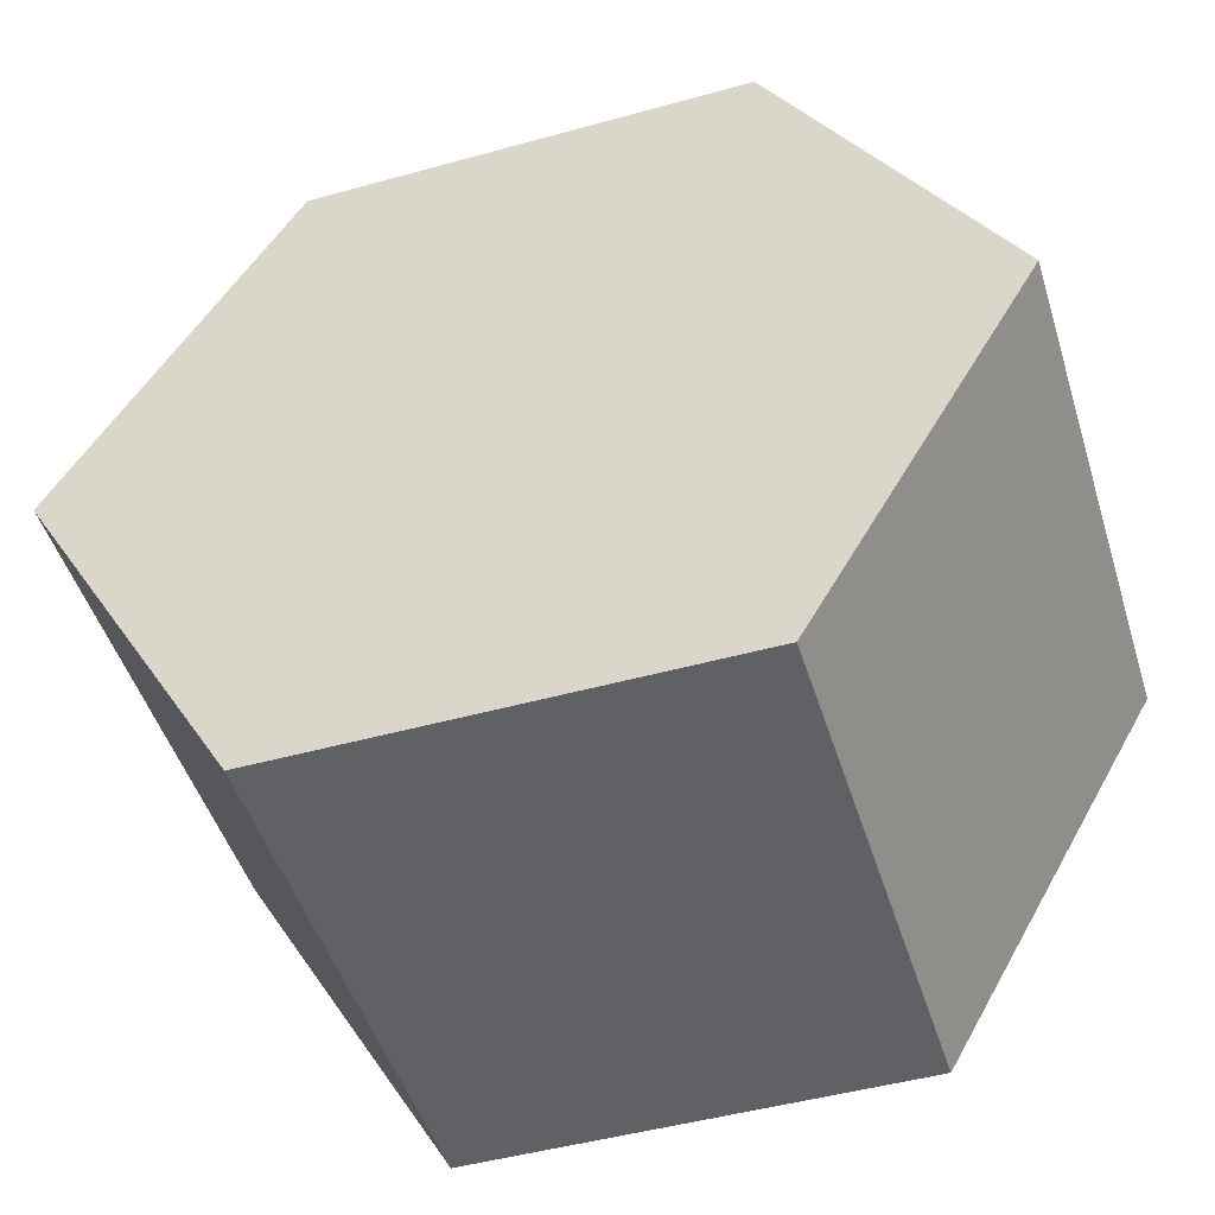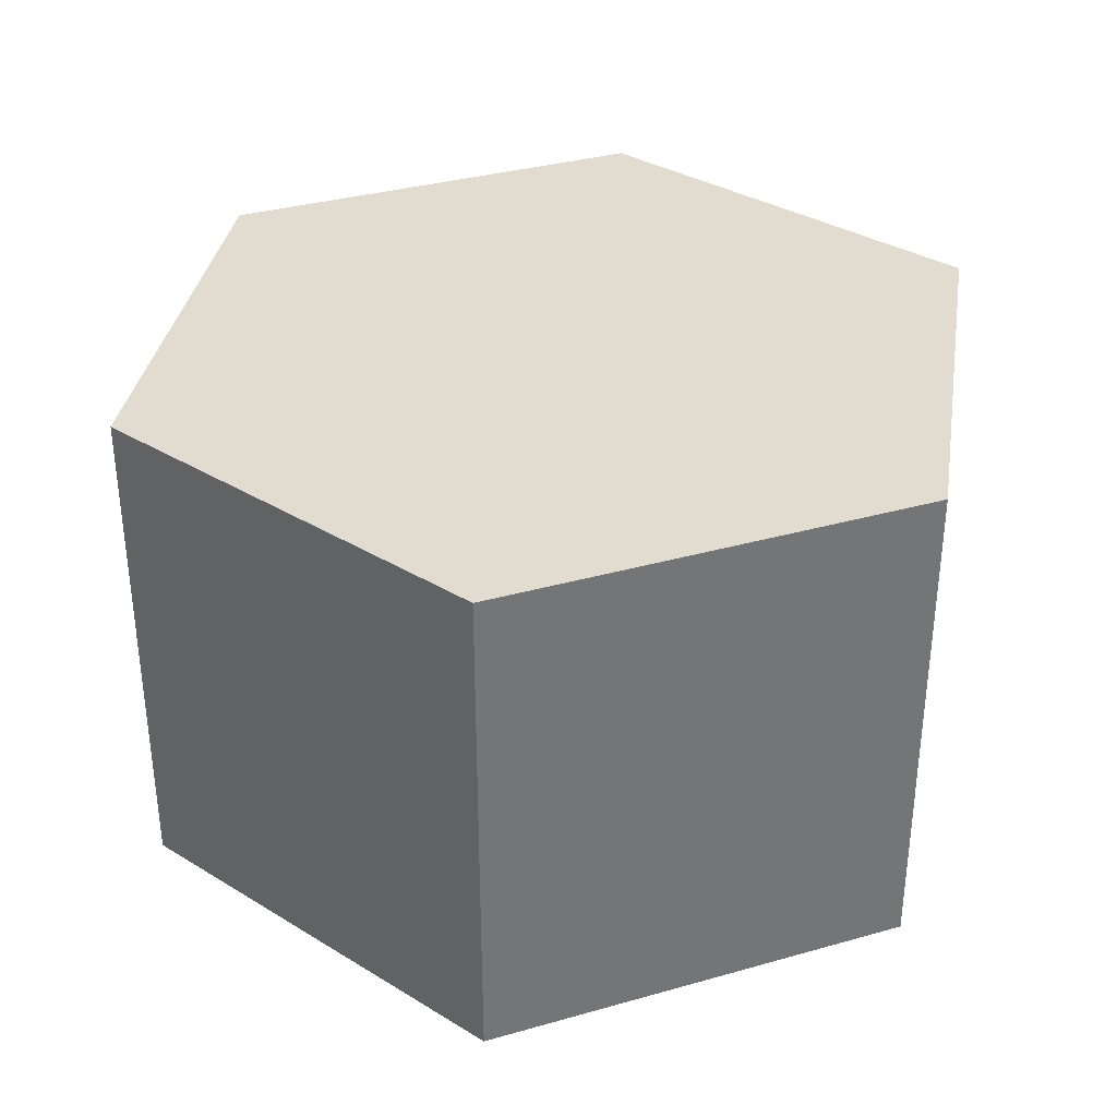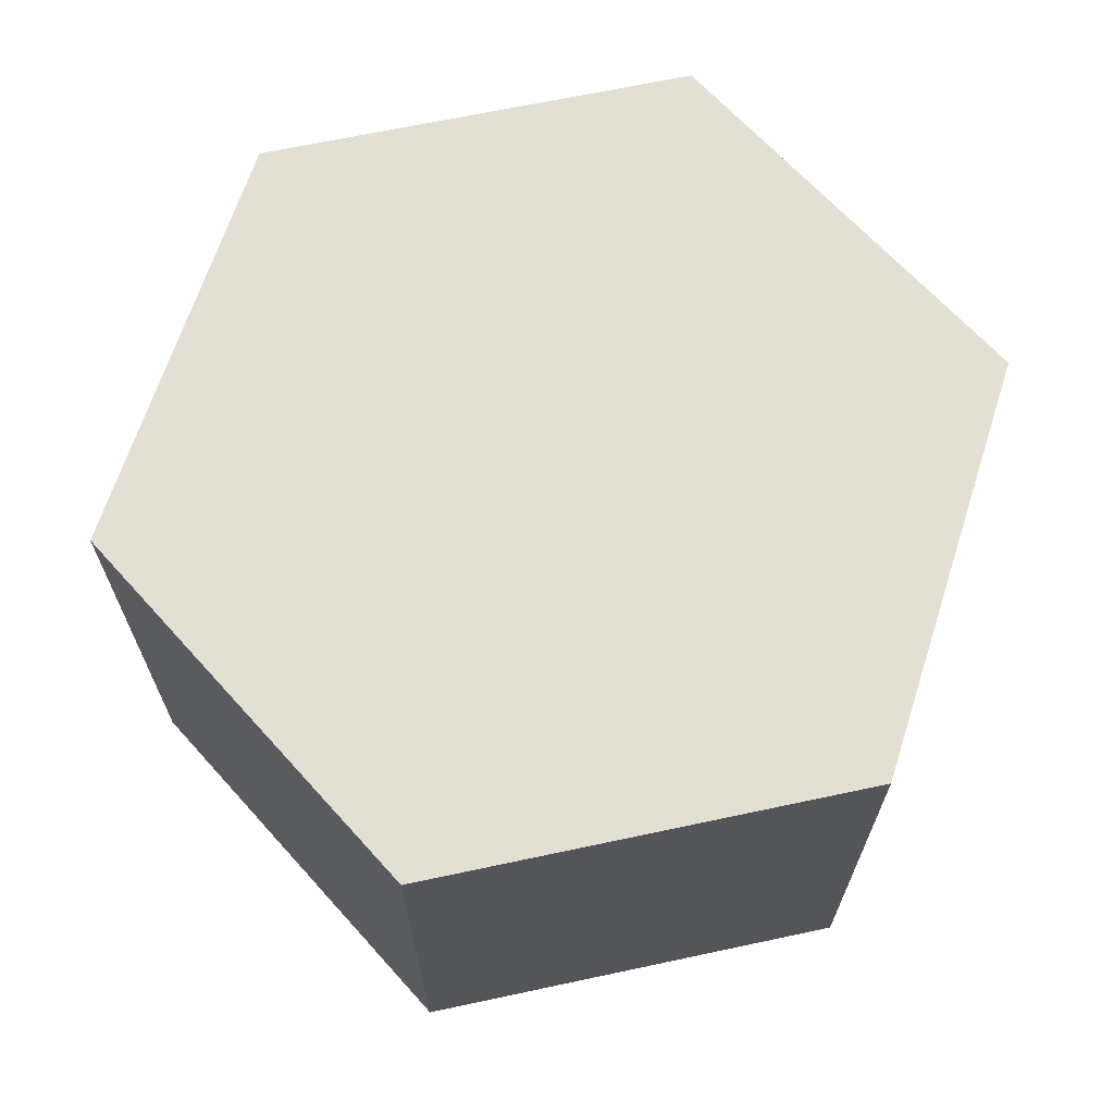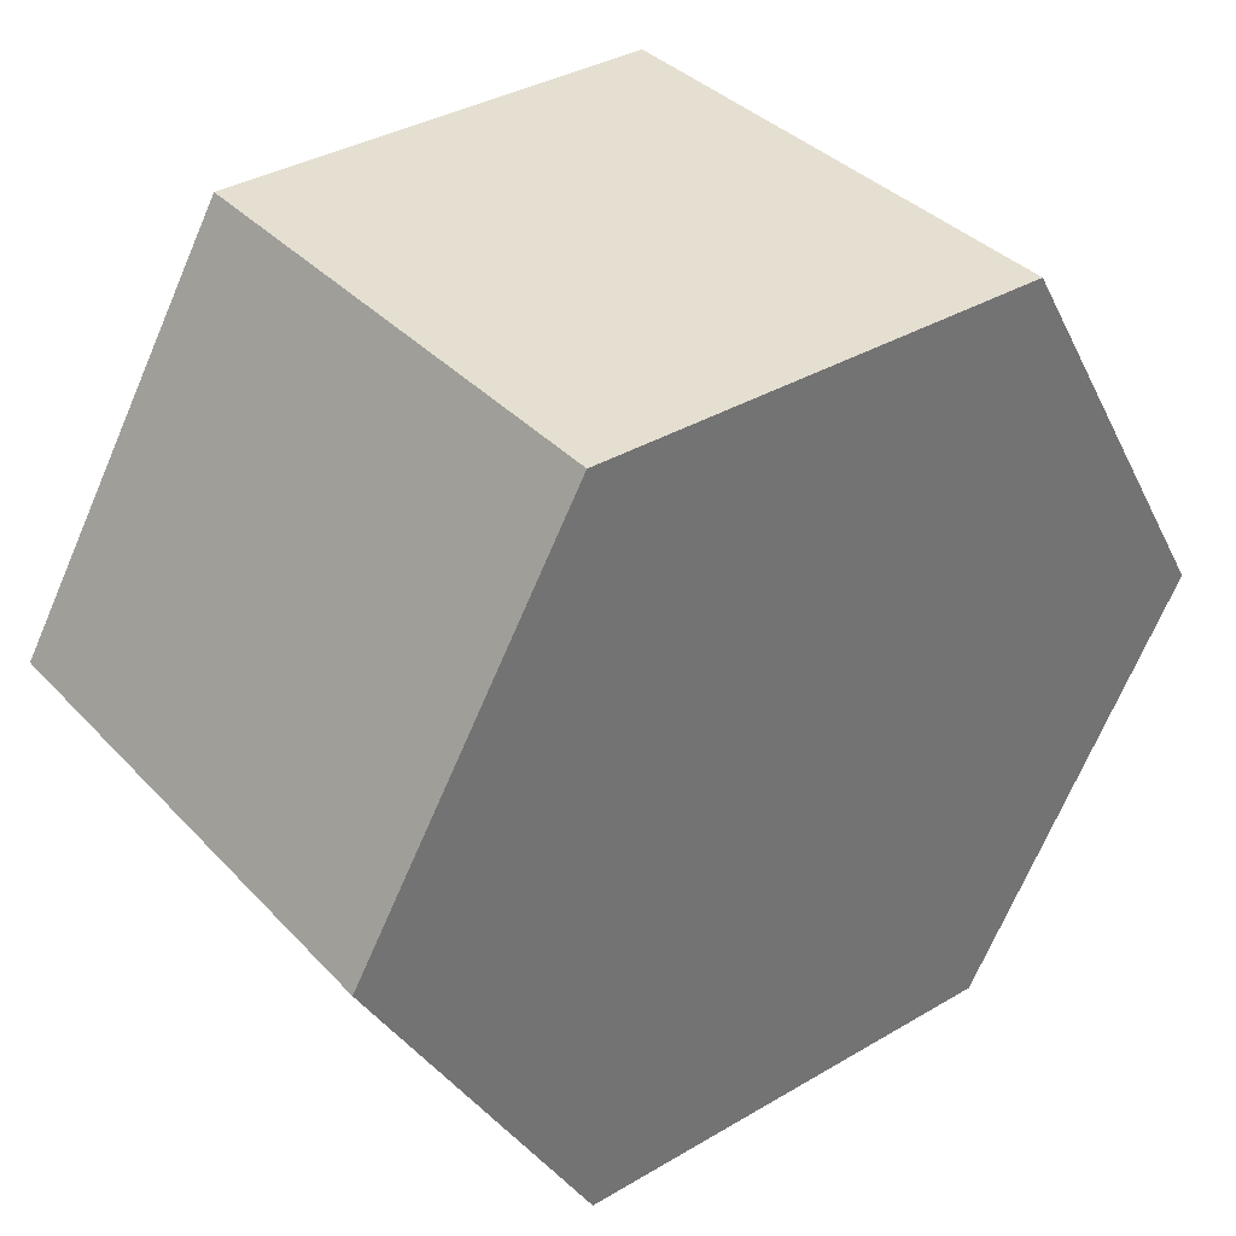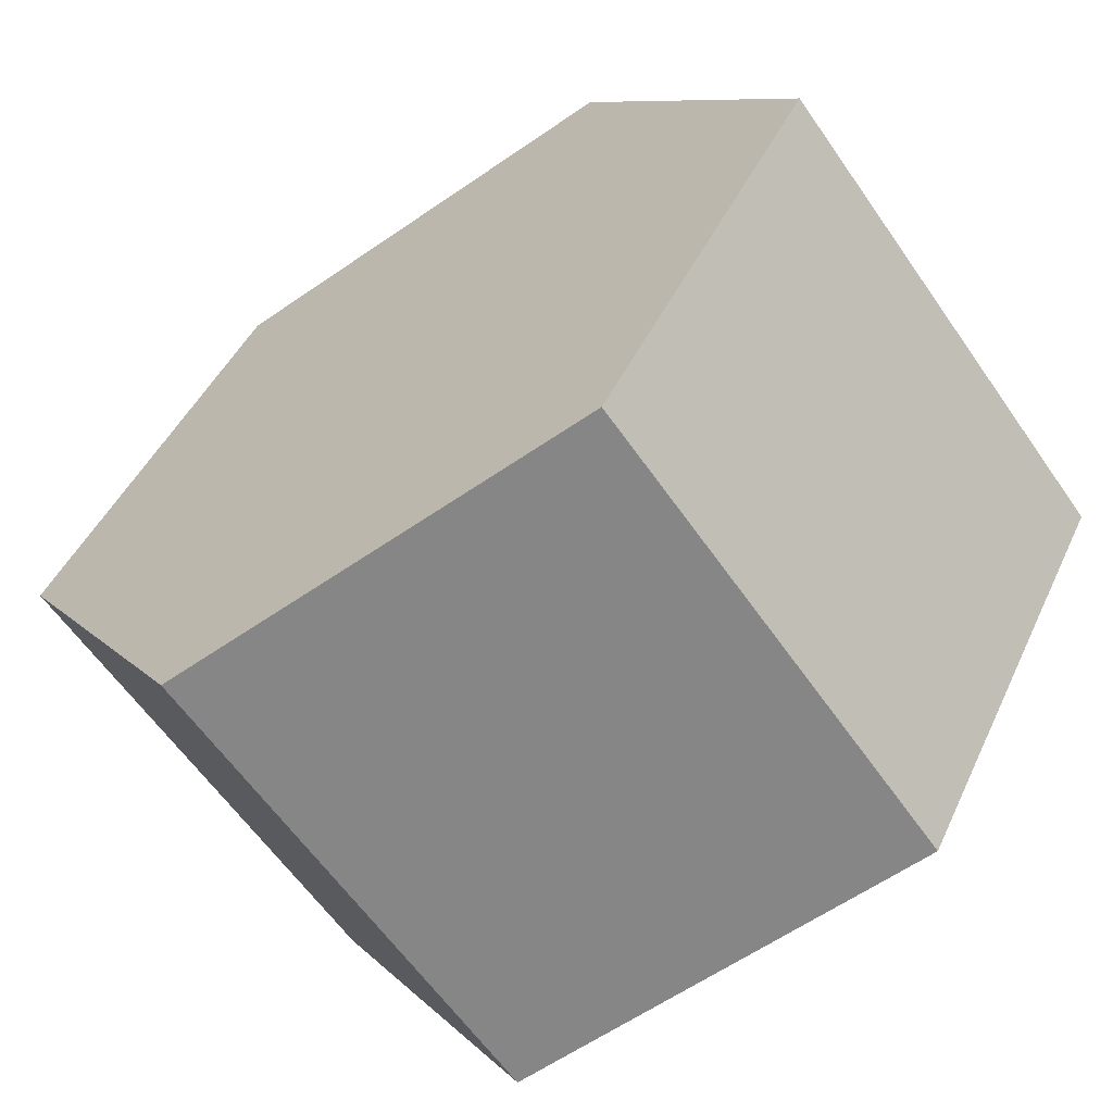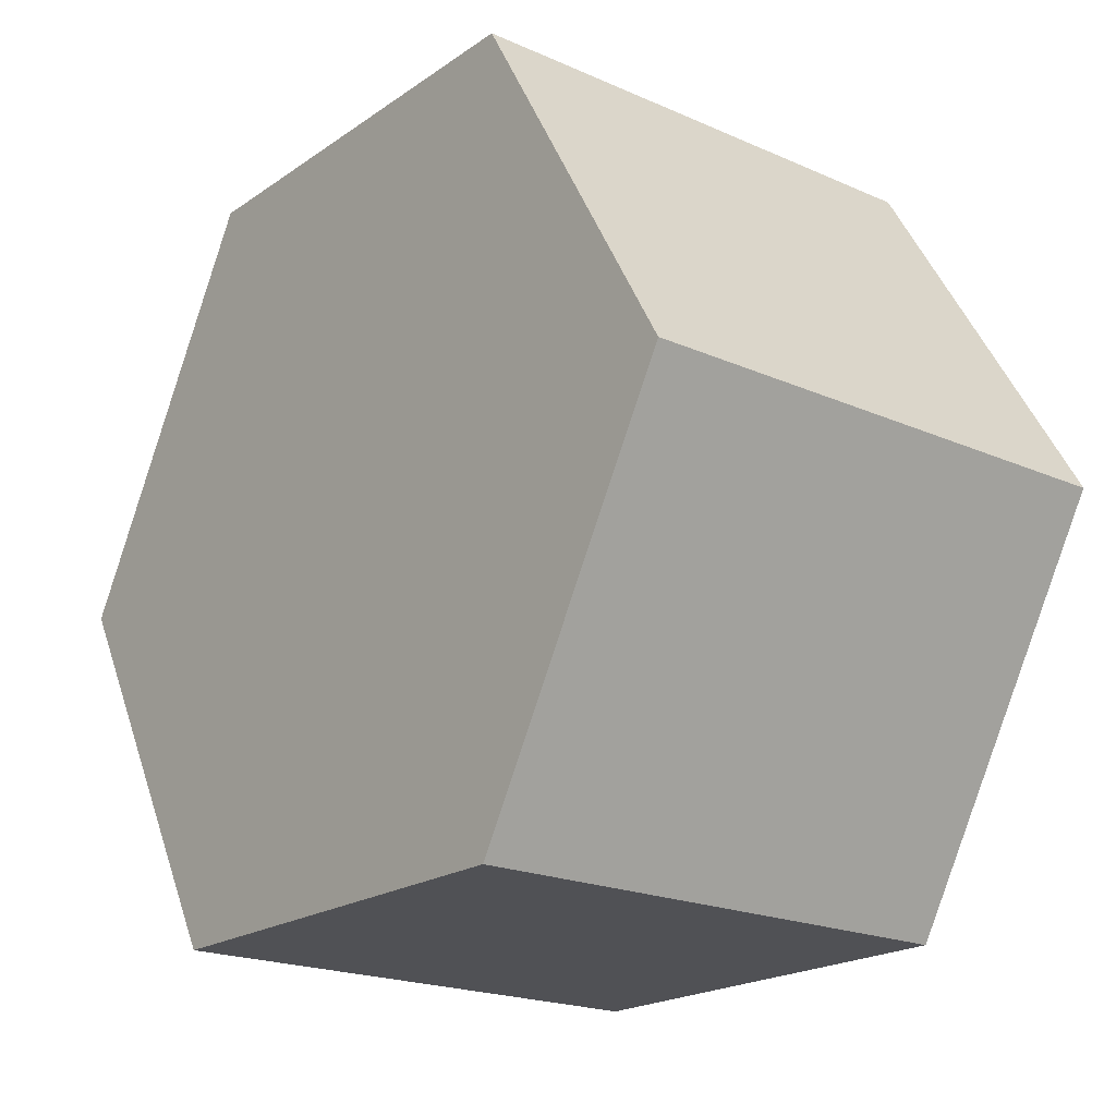
<metadata>
{"format":"obj","ext":"obj","renderer":"f3d","projection":"perspective","resolution":1024,"background":"white","views":[{"elev":-48.2,"azim":17.2,"up":"+Z"},{"elev":34.5,"azim":159.2,"up":"+Y"},{"elev":66.8,"azim":167.9,"up":"+Y"},{"elev":36.8,"azim":142.8,"up":"+Z"},{"elev":-62.0,"azim":34.9,"up":"+Z"},{"elev":-20.2,"azim":-128.9,"up":"+Z"}]}
</metadata>
<code>
v 1.47 0 1.425
v 1.73 0 1.425
v 1.73 0.3 1.425
v 1.47 0.3 1.425
v 1.34 0 1.2
v 1.47 0 1.425
v 1.47 0.3 1.425
v 1.34 0.3 1.2
v 1.47 0 0.975
v 1.34 0 1.2
v 1.34 0.3 1.2
v 1.47 0.3 0.975
v 1.73 0 0.975
v 1.47 0 0.975
v 1.47 0.3 0.975
v 1.73 0.3 0.975
v 1.86 0 1.2
v 1.73 0 0.975
v 1.73 0.3 0.975
v 1.86 0.3 1.2
v 1.73 0 1.425
v 1.86 0 1.2
v 1.86 0.3 1.2
v 1.73 0.3 1.425
v 1.73 0.3 1.425
v 1.86 0.3 1.2
v 1.73 0.3 0.975
v 1.47 0.3 0.975
v 1.34 0.3 1.2
v 1.47 0.3 1.425
v 1.86 0 1.2
v 1.73 0 1.425
v 1.47 0 1.425
v 1.34 0 1.2
v 1.47 0 0.975
v 1.73 0 0.975
g 9bfad99e-e2c1-11ea-b398-54bf646e7e1f
f 1 2 4
f 4 2 3
g 9bfb7650-e2c1-11ea-87b7-54bf646e7e1f
f 5 6 8
f 8 6 7
g 9bfc12d8-e2c1-11ea-b9cf-54bf646e7e1f
f 9 10 12
f 12 10 11
g 9bfc8854-e2c1-11ea-b88e-54bf646e7e1f
f 13 14 16
f 16 14 15
g 9bfd250c-e2c1-11ea-b28c-54bf646e7e1f
f 17 18 20
f 20 18 19
g 9bfd9a6c-e2c1-11ea-bea8-54bf646e7e1f
f 21 22 24
f 24 22 23
g 9bfe3754-e2c1-11ea-a070-54bf646e7e1f
f 25 26 30
f 30 26 29
f 29 26 27
f 29 27 28
g 9bfeac9e-e2c1-11ea-9e4a-54bf646e7e1f
f 32 33 31
f 31 33 34
f 31 34 36
f 36 34 35

</code>
